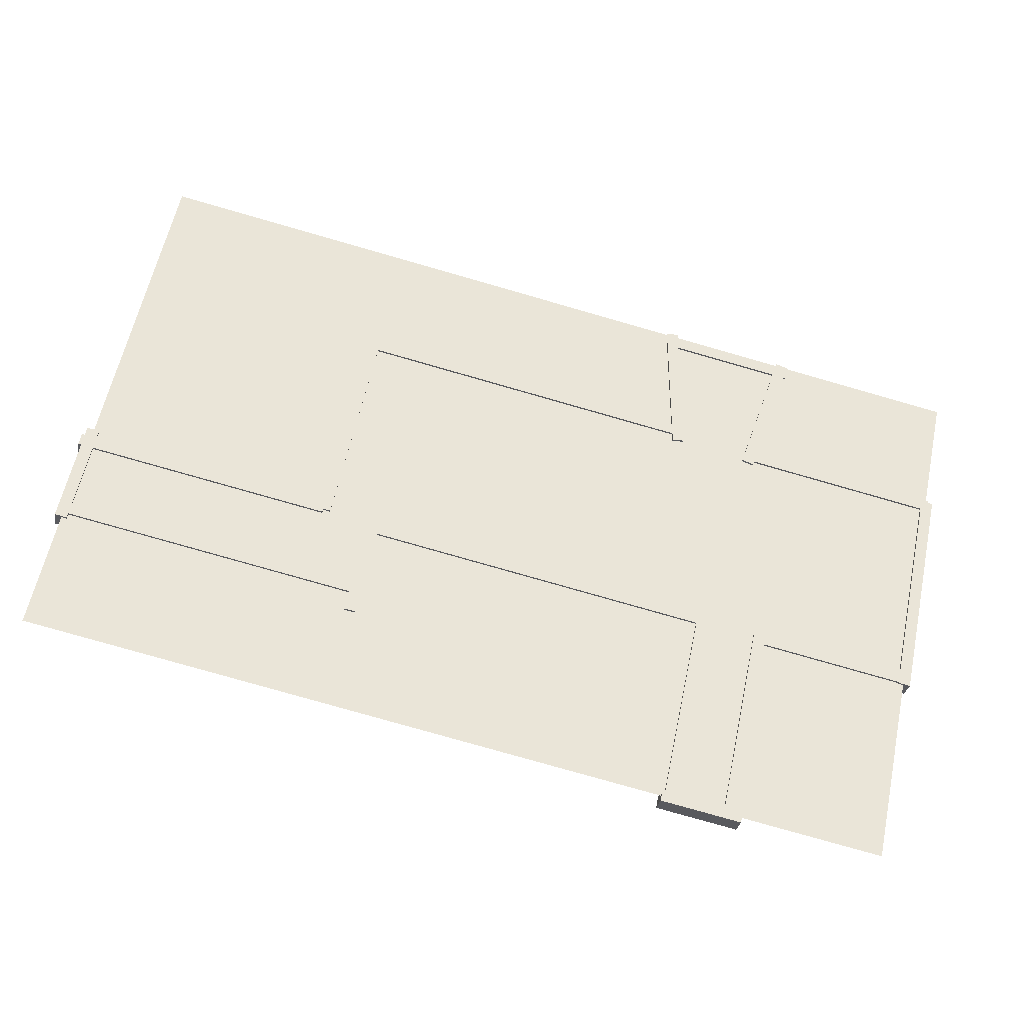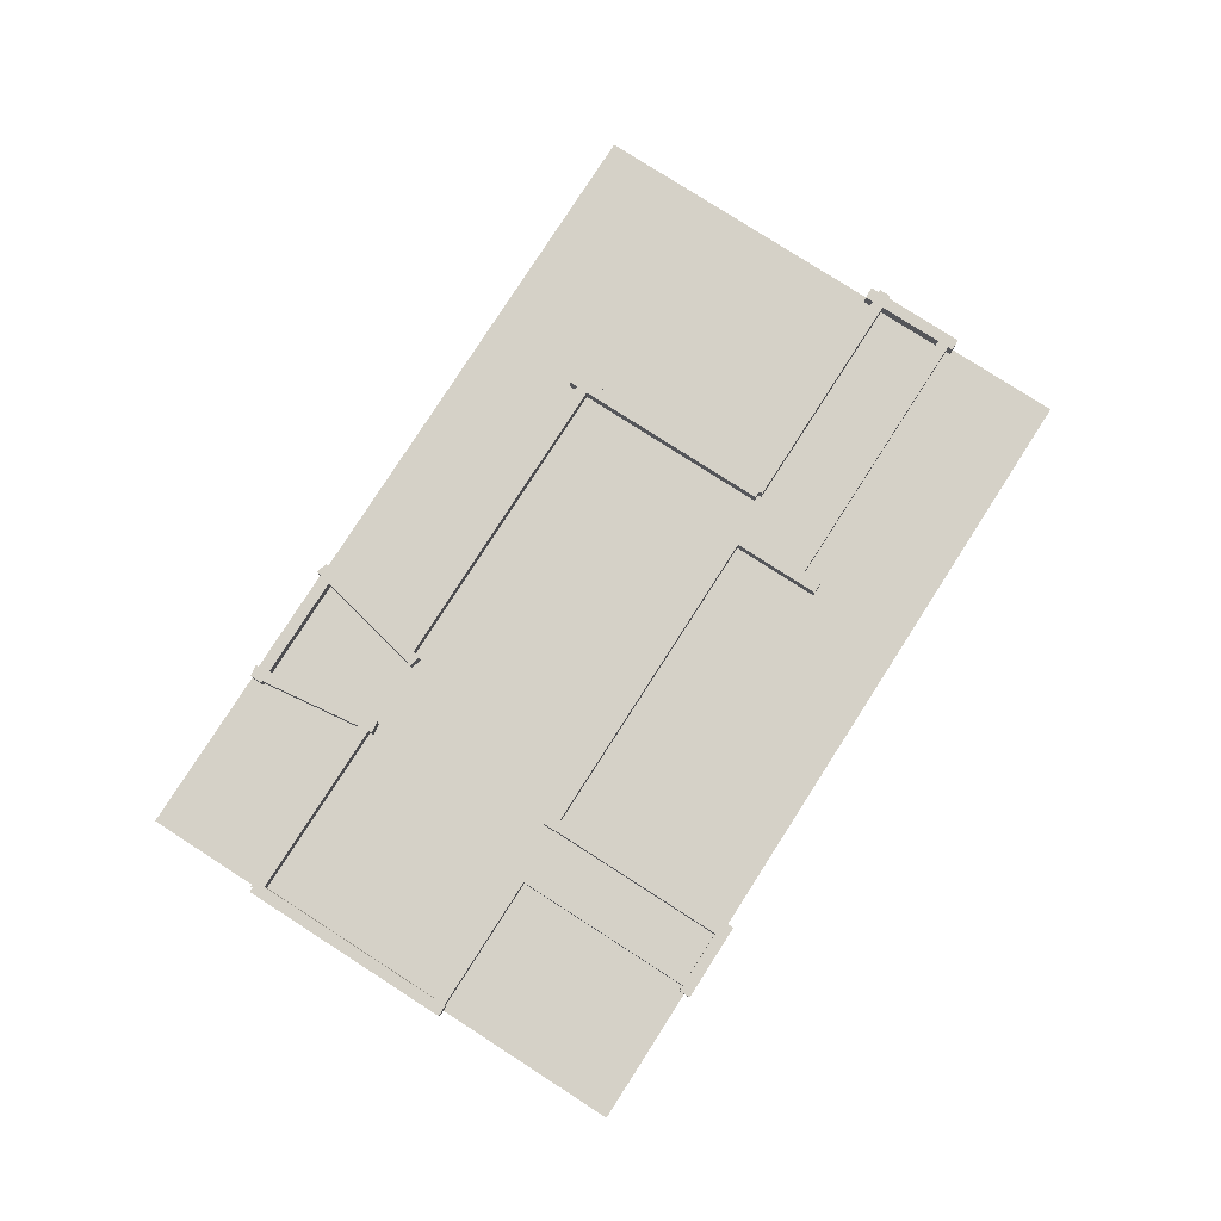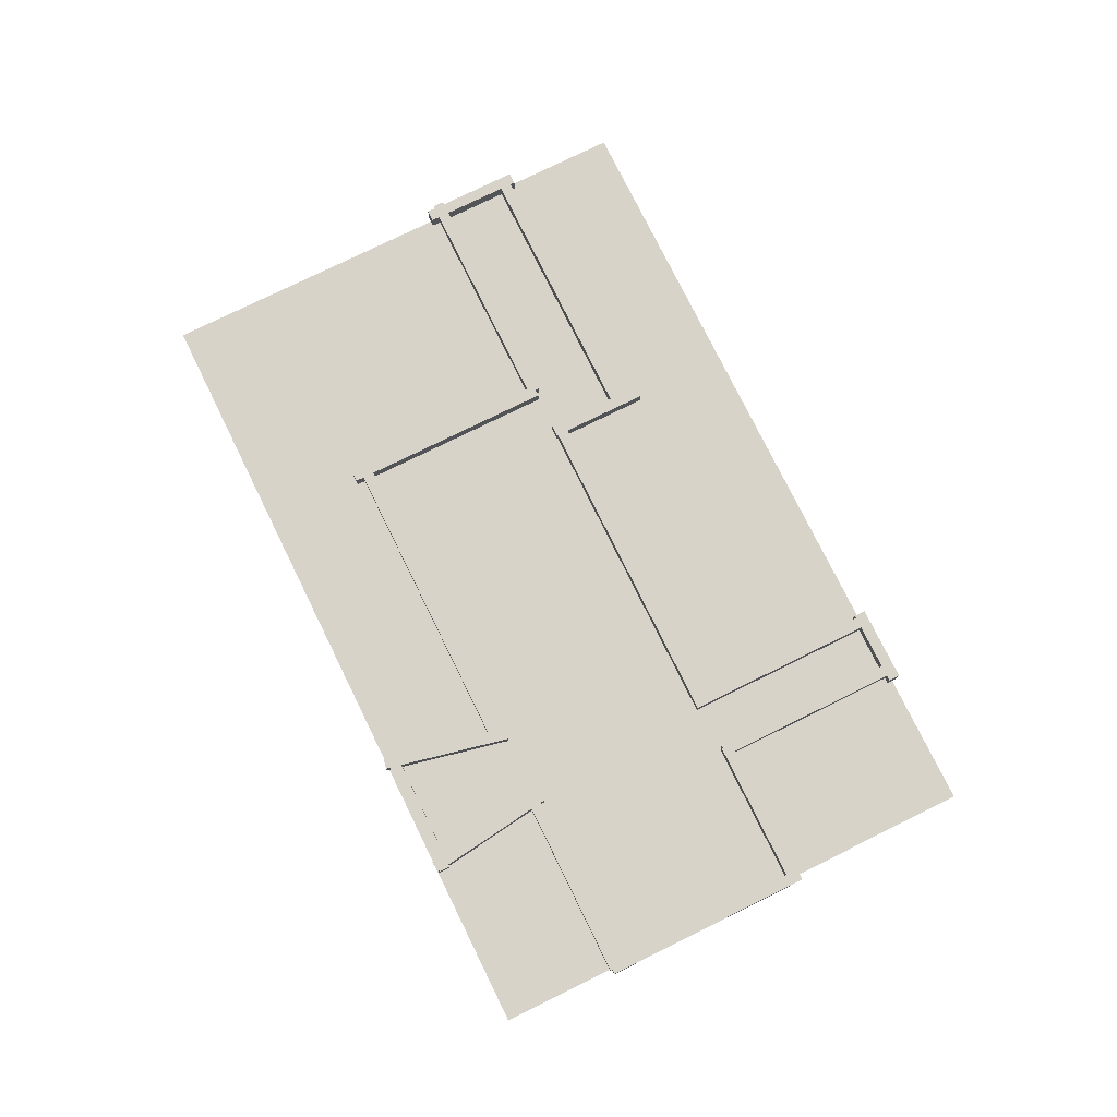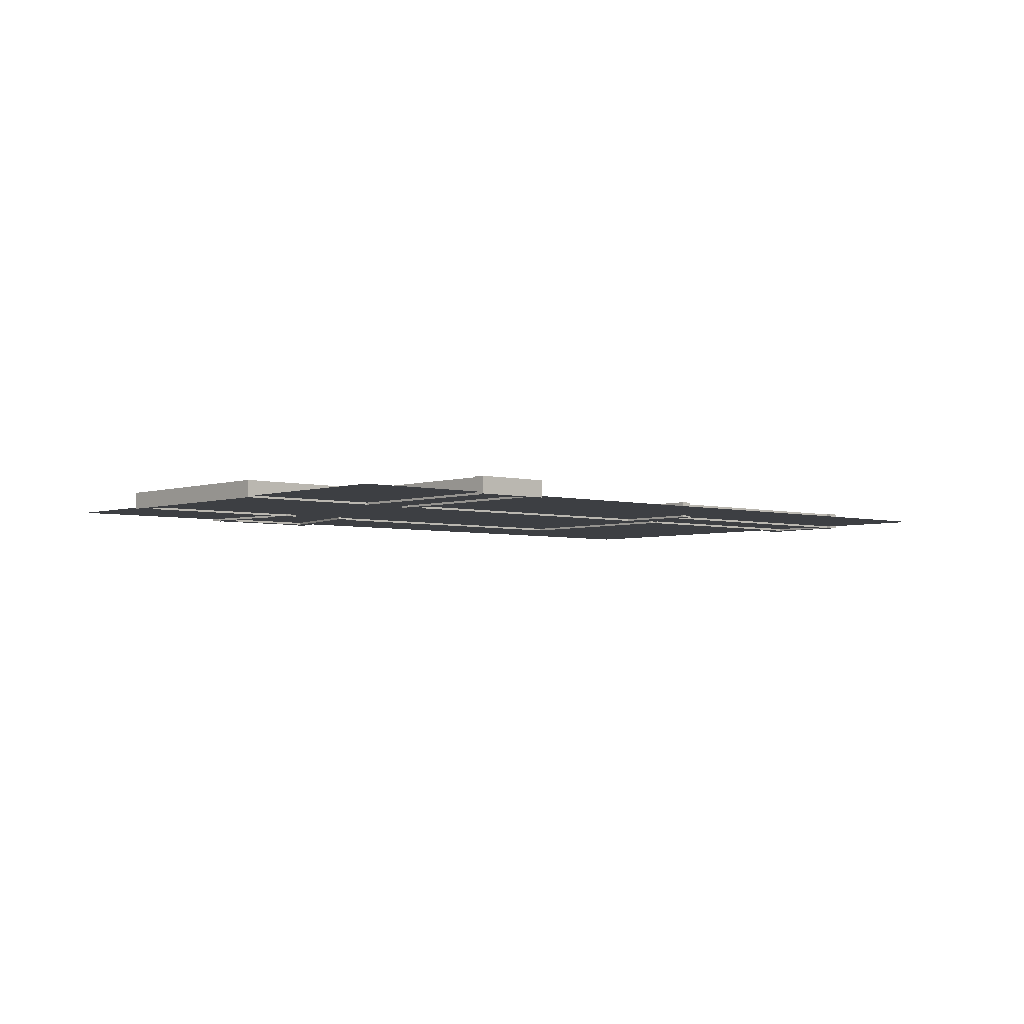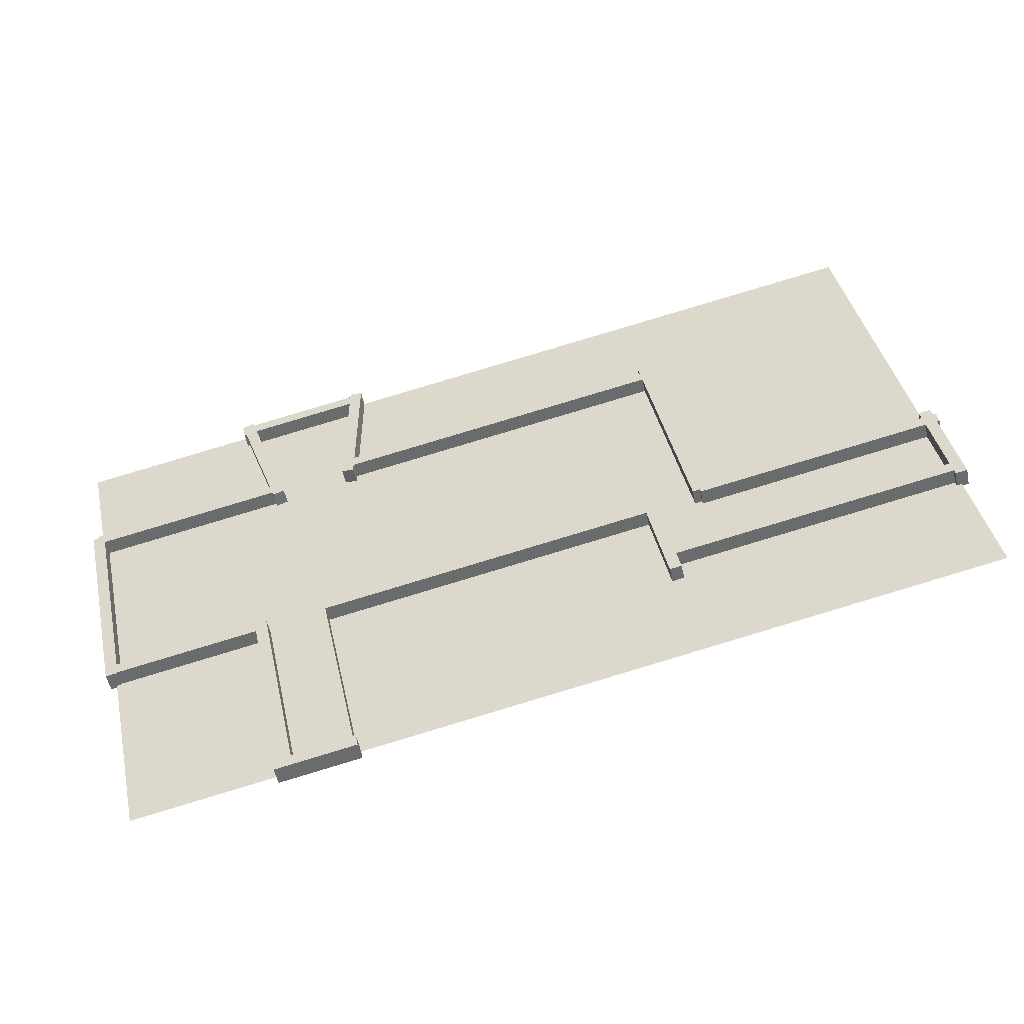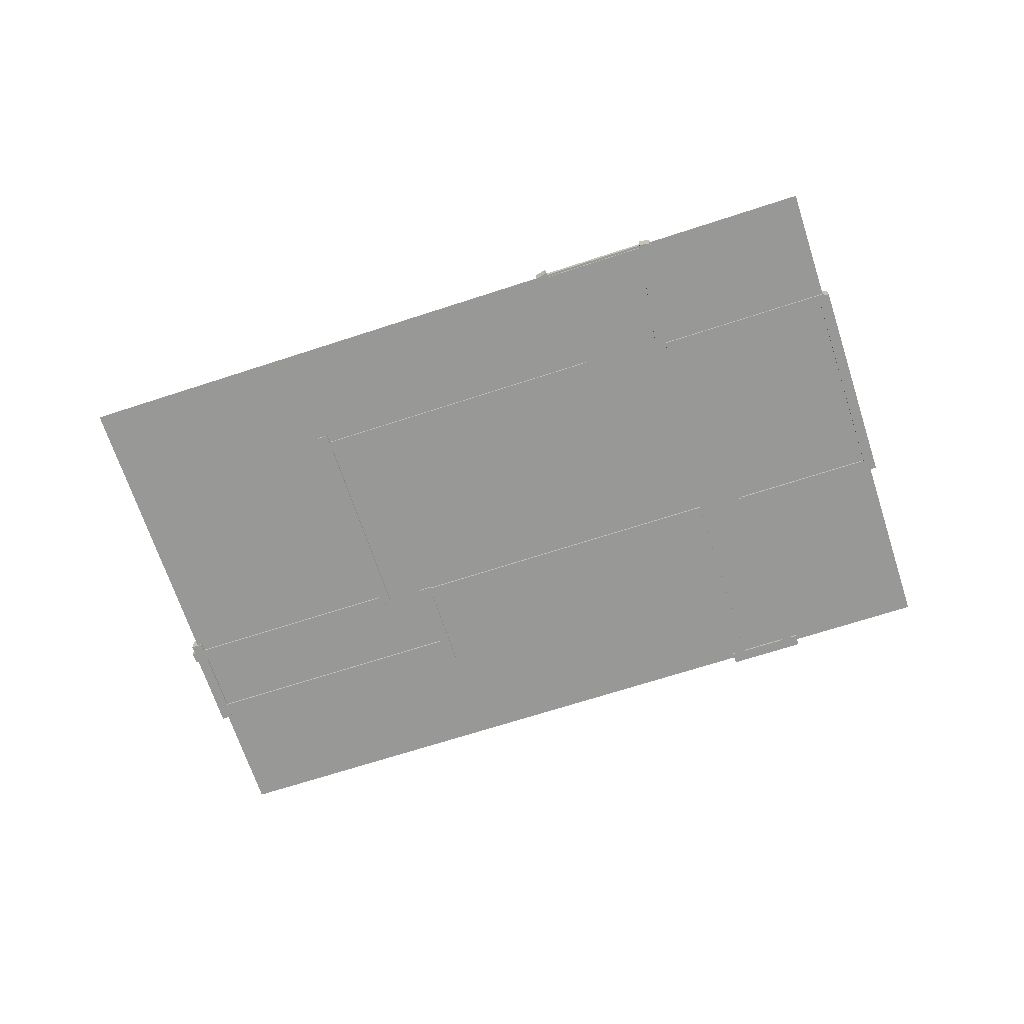
<metadata>
{"format":"obj","ext":"obj","renderer":"f3d","projection":"perspective","resolution":1024,"background":"white","views":[{"elev":-30.8,"azim":-10.8,"up":"+Z"},{"elev":79.5,"azim":134.5,"up":"+Y"},{"elev":77.0,"azim":75.6,"up":"+Y"},{"elev":-4.0,"azim":150.1,"up":"+Y"},{"elev":-50.4,"azim":-168.2,"up":"+Z"},{"elev":-68.4,"azim":29.9,"up":"+Y"}]}
</metadata>
<code>
o Floor
v -46.97 0 34.7
v 139 0 -4.164
v -71.49 0 -82.66
v 114.5 0 -121.5
f 1 2 4 3
o Wall.001
v 88.9 -0.4906 -69.91
v 88.9 3.491 -69.91
v 79.44 -0.4906 -115.2
v 79.44 3.491 -115.2
v 91.5 -0.4906 -70.46
v 91.5 3.491 -70.46
v 82.04 -0.4906 -115.7
v 82.04 3.491 -115.7
f 5 6 8 7
f 7 8 12 11
f 11 12 10 9
f 9 10 6 5
f 7 11 9 5
f 12 8 6 10
o Wall.002
v 75.78 -0.4906 -67.46
v 75.78 3.491 -67.46
v 66.33 -0.4906 -112.7
v 66.33 3.491 -112.7
v 78.38 -0.4906 -68
v 78.38 3.491 -68
v 68.93 -0.4906 -113.3
v 68.93 3.491 -113.3
f 13 14 16 15
f 15 16 20 19
f 19 20 18 17
f 17 18 14 13
f 15 19 17 13
f 20 16 14 18
o Wall.003
v 65.69 -0.4906 -112.7
v 65.69 3.491 -112.7
v 83.26 -0.4906 -116.4
v 83.26 3.491 -116.4
v 66.23 -0.4906 -110.1
v 66.23 3.491 -110.1
v 83.81 -0.4906 -113.8
v 83.81 3.491 -113.8
f 21 22 24 23
f 23 24 28 27
f 27 28 26 25
f 25 26 22 21
f 23 27 25 21
f 28 24 22 26
o Wall.004
v 1.188 -0.4906 -53.32
v 1.188 3.491 -53.32
v 78.18 -0.4906 -69.41
v 78.18 3.491 -69.41
v 1.731 -0.4906 -50.72
v 1.731 3.491 -50.72
v 78.72 -0.4906 -66.81
v 78.72 3.491 -66.81
f 29 30 32 31
f 31 32 36 35
f 35 36 34 33
f 33 34 30 29
f 31 35 33 29
f 36 32 30 34
o Wall.005
v -66.82 -0.4906 -55.46
v -66.82 3.491 -55.46
v -0.5578 -0.4906 -69.31
v -0.5578 3.491 -69.31
v -66.27 -0.4906 -52.86
v -66.27 3.491 -52.86
v -0.0149 -0.4906 -66.71
v -0.0149 3.491 -66.71
f 37 38 40 39
f 39 40 44 43
f 43 44 42 41
f 41 42 38 37
f 39 43 41 37
f 44 40 38 42
o Wall.006
v -64.29 -0.4906 -37.91
v -64.29 3.491 -37.91
v -9.59 -0.4906 -49.34
v -9.59 3.491 -49.34
v -63.75 -0.4906 -35.32
v -63.75 3.491 -35.32
v -9.047 -0.4906 -46.75
v -9.047 3.491 -46.75
f 45 46 48 47
f 47 48 52 51
f 51 52 50 49
f 49 50 46 45
f 47 51 49 45
f 52 48 46 50
o Wall.007
v -64.91 -0.4906 -56.98
v -64.91 3.491 -56.98
v -60.13 -0.4906 -34.09
v -60.13 3.491 -34.09
v -67.51 -0.4906 -56.44
v -67.51 3.491 -56.44
v -62.73 -0.4906 -33.55
v -62.73 3.491 -33.55
f 53 54 56 55
f 55 56 60 59
f 59 60 58 57
f 57 58 54 53
f 55 59 57 53
f 60 56 54 58
o Wall.008
v -1.278 -0.4906 -73.72
v -1.278 3.491 -73.72
v 3.505 -0.4906 -50.83
v 3.505 3.491 -50.83
v -3.876 -0.4906 -73.18
v -3.876 3.491 -73.18
v 0.9074 -0.4906 -50.29
v 0.9074 3.491 -50.29
f 61 62 64 63
f 63 64 68 67
f 67 68 66 65
f 65 66 62 61
f 63 67 65 61
f 68 64 62 66
o Wall.009
v -7.844 -0.4906 -48.85
v -7.844 3.491 -48.85
v 2.465 -0.4906 0.4809
v 2.465 3.491 0.4809
v -10.44 -0.4906 -48.31
v -10.44 3.491 -48.31
v -0.1332 -0.4906 1.024
v -0.1332 3.491 1.024
f 69 70 72 71
f 71 72 76 75
f 75 76 74 73
f 73 74 70 69
f 71 75 73 69
f 76 72 70 74
o Wall.010
v 73.28 -0.4906 -16.33
v 73.28 3.491 -16.33
v 0.2708 -0.4906 -1.07
v 0.2708 3.491 -1.07
v 72.73 -0.4906 -18.92
v 72.73 3.491 -18.92
v -0.2721 -0.4906 -3.668
v -0.2721 3.491 -3.668
f 77 78 80 79
f 79 80 84 83
f 83 84 82 81
f 81 82 78 77
f 79 83 81 77
f 84 80 78 82
o Wall.011
v 133.9 -0.4906 -30.43
v 133.9 3.491 -30.43
v 89.72 -0.4906 -21.2
v 89.72 3.491 -21.2
v 133.3 -0.4906 -33.02
v 133.3 3.491 -33.02
v 89.18 -0.4906 -23.79
v 89.18 3.491 -23.79
f 85 86 88 87
f 87 88 92 91
f 91 92 90 89
f 89 90 86 85
f 87 91 89 85
f 92 88 86 90
o Wall.012
v 125.1 -0.4906 -77.22
v 125.1 3.491 -77.22
v 89.75 -0.4906 -69.83
v 89.75 3.491 -69.83
v 124.6 -0.4906 -79.82
v 124.6 3.491 -79.82
v 89.21 -0.4906 -72.43
v 89.21 3.491 -72.43
f 93 94 96 95
f 95 96 100 99
f 99 100 98 97
f 97 98 94 93
f 95 99 97 93
f 100 96 94 98
o Wall.013
v 101.3 -0.4906 3.21
v 101.3 3.491 3.21
v 73.41 -0.4906 9.036
v 73.41 3.491 9.036
v 100.7 -0.4906 0.6119
v 100.7 3.491 0.6119
v 72.87 -0.4906 6.438
v 72.87 3.491 6.438
f 101 102 104 103
f 103 104 108 107
f 107 108 106 105
f 105 106 102 101
f 103 107 105 101
f 108 104 102 106
o Wall.014
v 132.3 -0.4906 -30.59
v 132.3 3.491 -30.59
v 122 -0.4906 -79.51
v 122 3.491 -79.51
v 134.9 -0.4906 -31.13
v 134.9 3.491 -31.13
v 124.6 -0.4906 -80.05
v 124.6 3.491 -80.05
f 109 110 112 111
f 111 112 116 115
f 115 116 114 113
f 113 114 110 109
f 111 115 113 109
f 116 112 110 114
o Wall.015
v 71.59 -0.4906 9.885
v 71.59 3.491 9.885
v 71.88 -0.4906 -20.51
v 71.88 3.491 -20.51
v 74.24 -0.4906 9.91
v 74.24 3.491 9.91
v 74.53 -0.4906 -20.48
v 74.53 3.491 -20.48
f 117 118 120 119
f 119 120 124 123
f 123 124 122 121
f 121 122 118 117
f 119 123 121 117
f 124 120 118 122
o Wall.016
v 98.77 -0.4906 4.465
v 98.77 3.491 4.465
v 88.65 -0.4906 -24.2
v 88.65 3.491 -24.2
v 101.3 -0.4906 3.582
v 101.3 3.491 3.582
v 91.15 -0.4906 -25.08
v 91.15 3.491 -25.08
f 125 126 128 127
f 127 128 132 131
f 131 132 130 129
f 129 130 126 125
f 127 131 129 125
f 132 128 126 130

</code>
